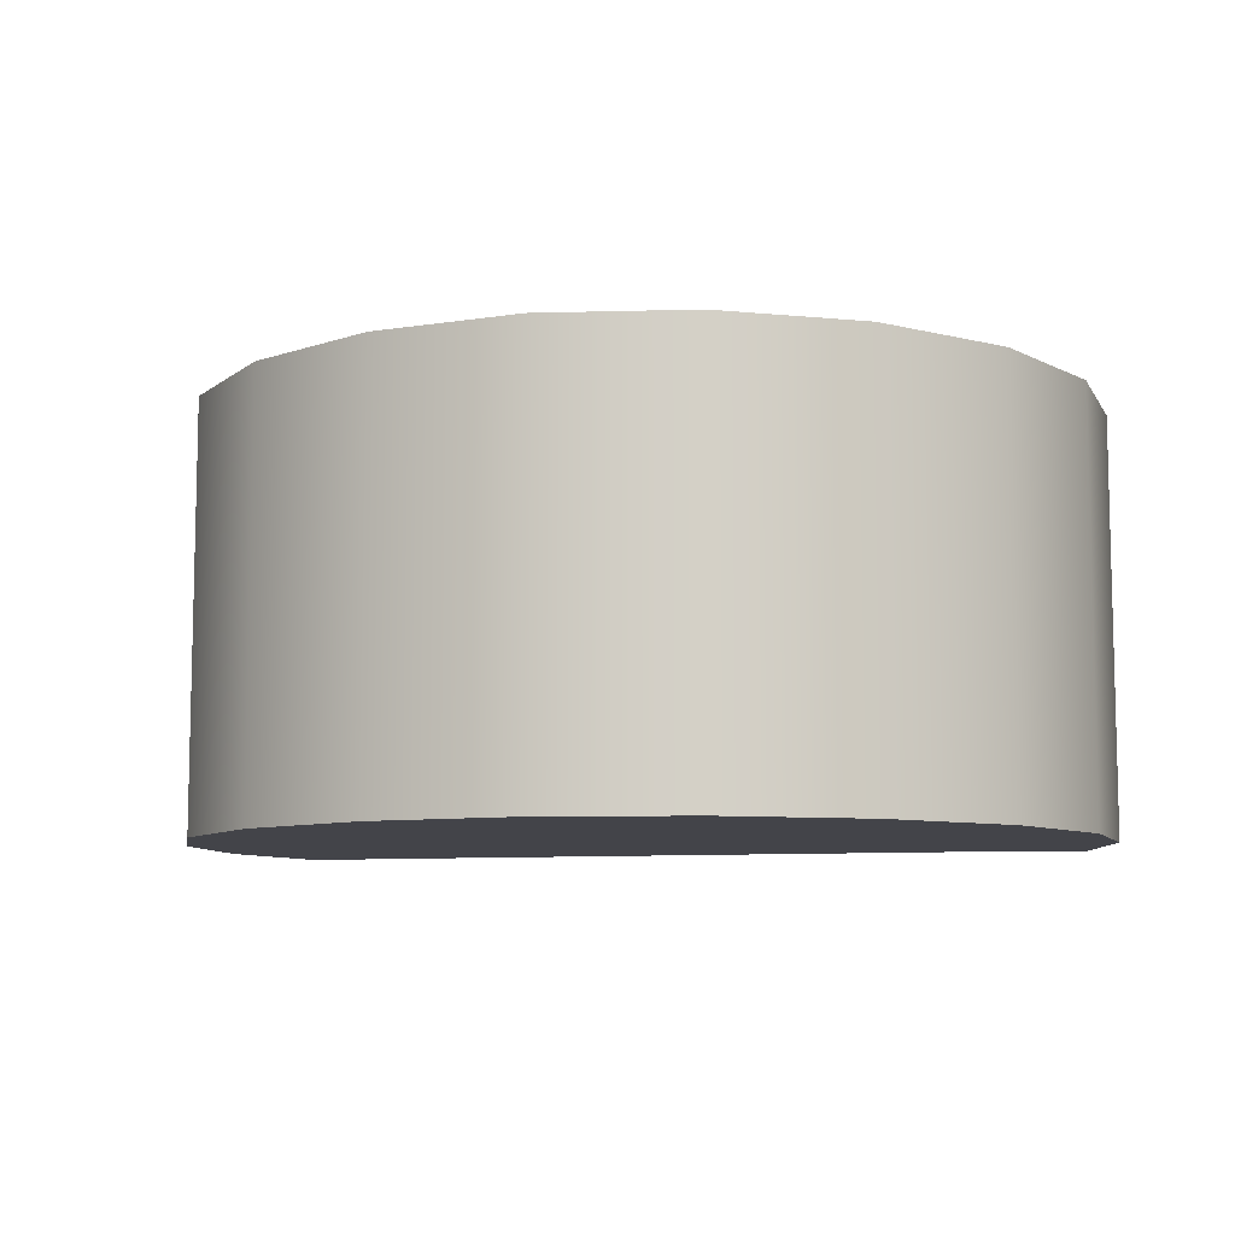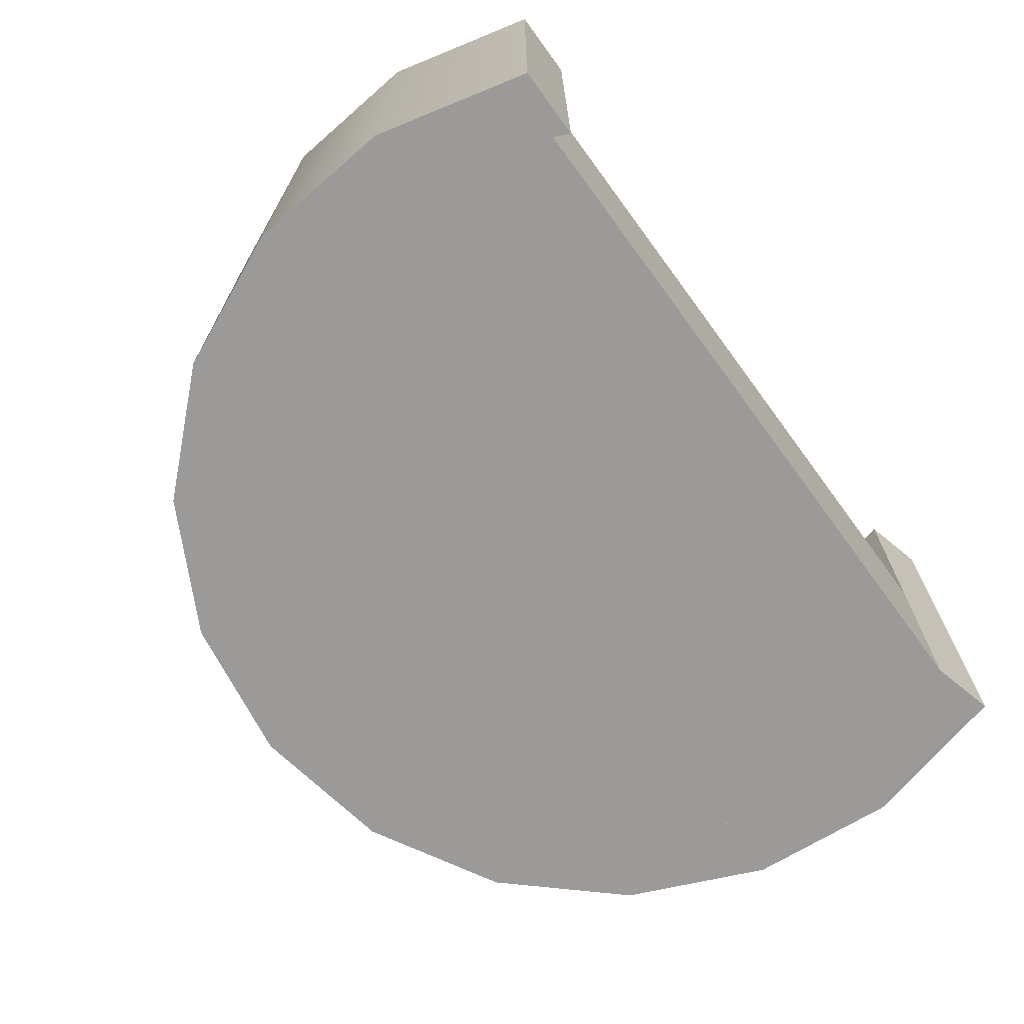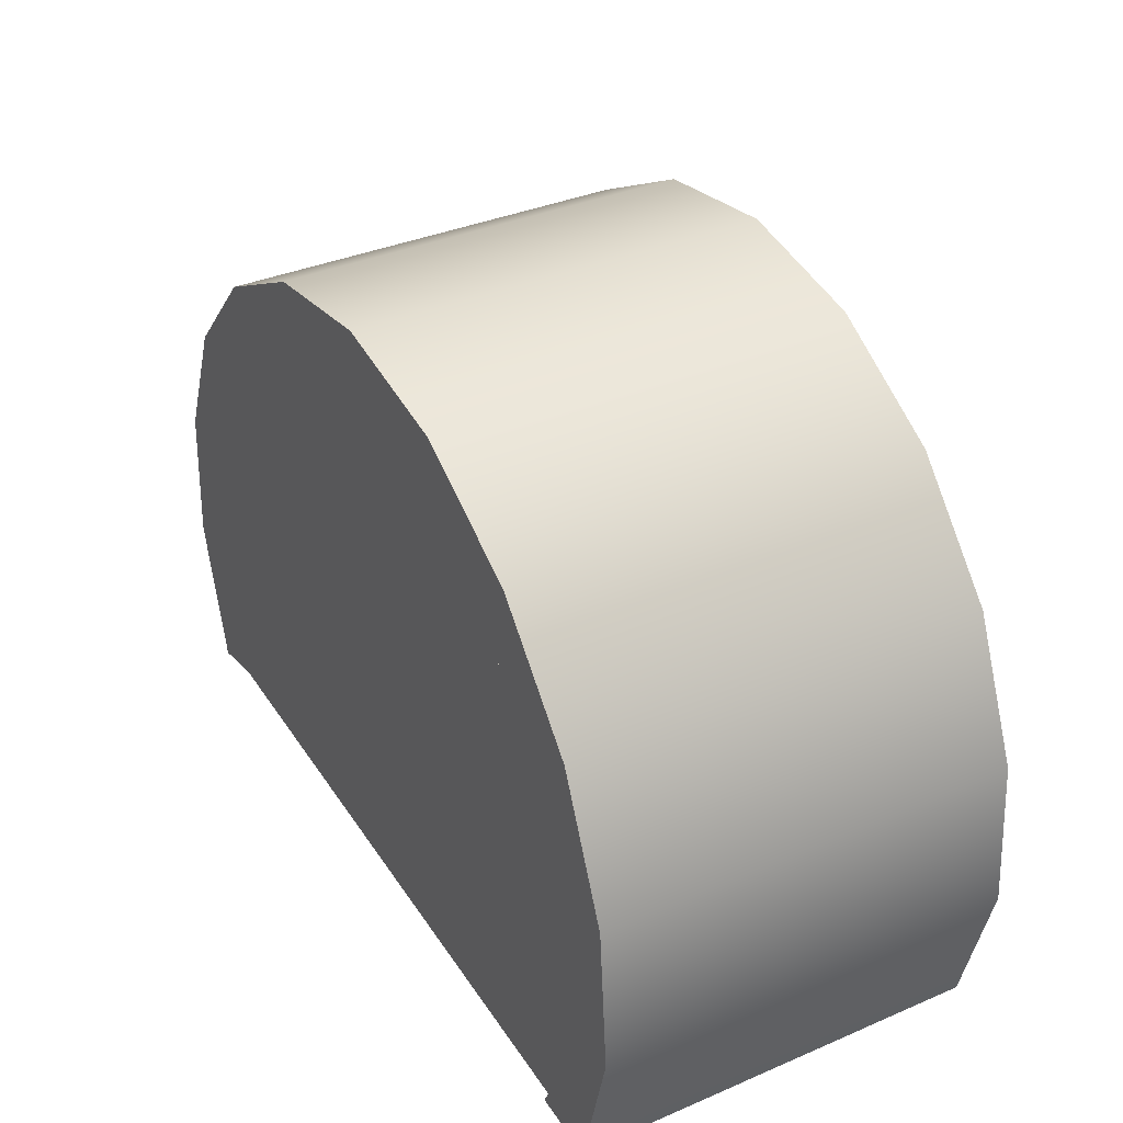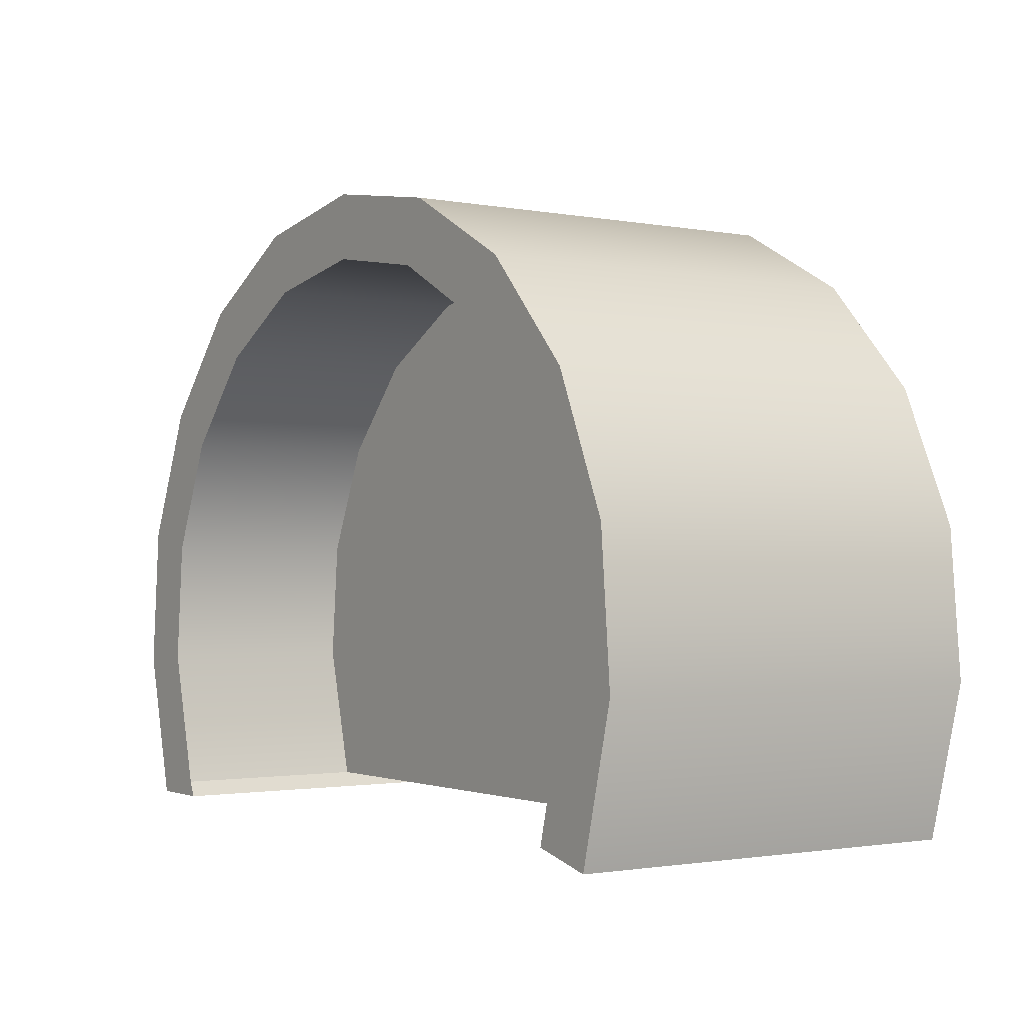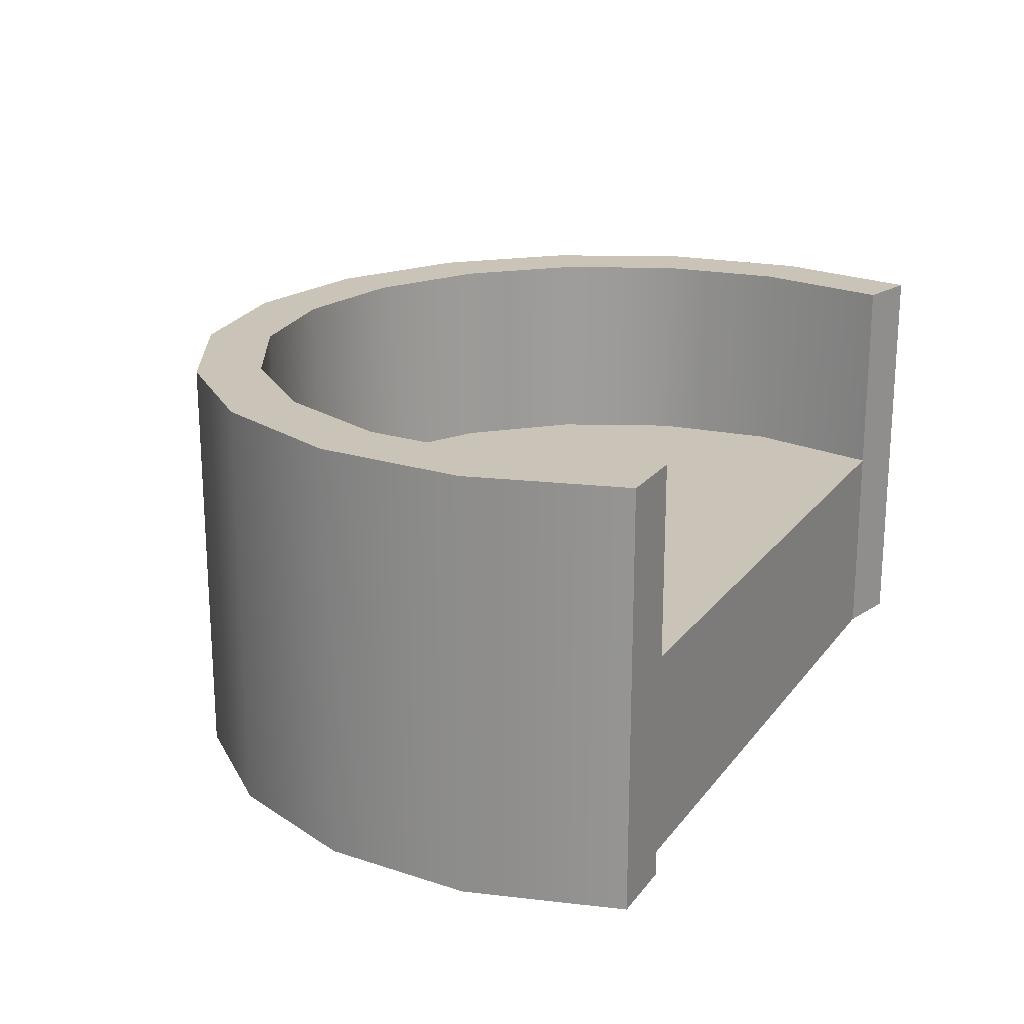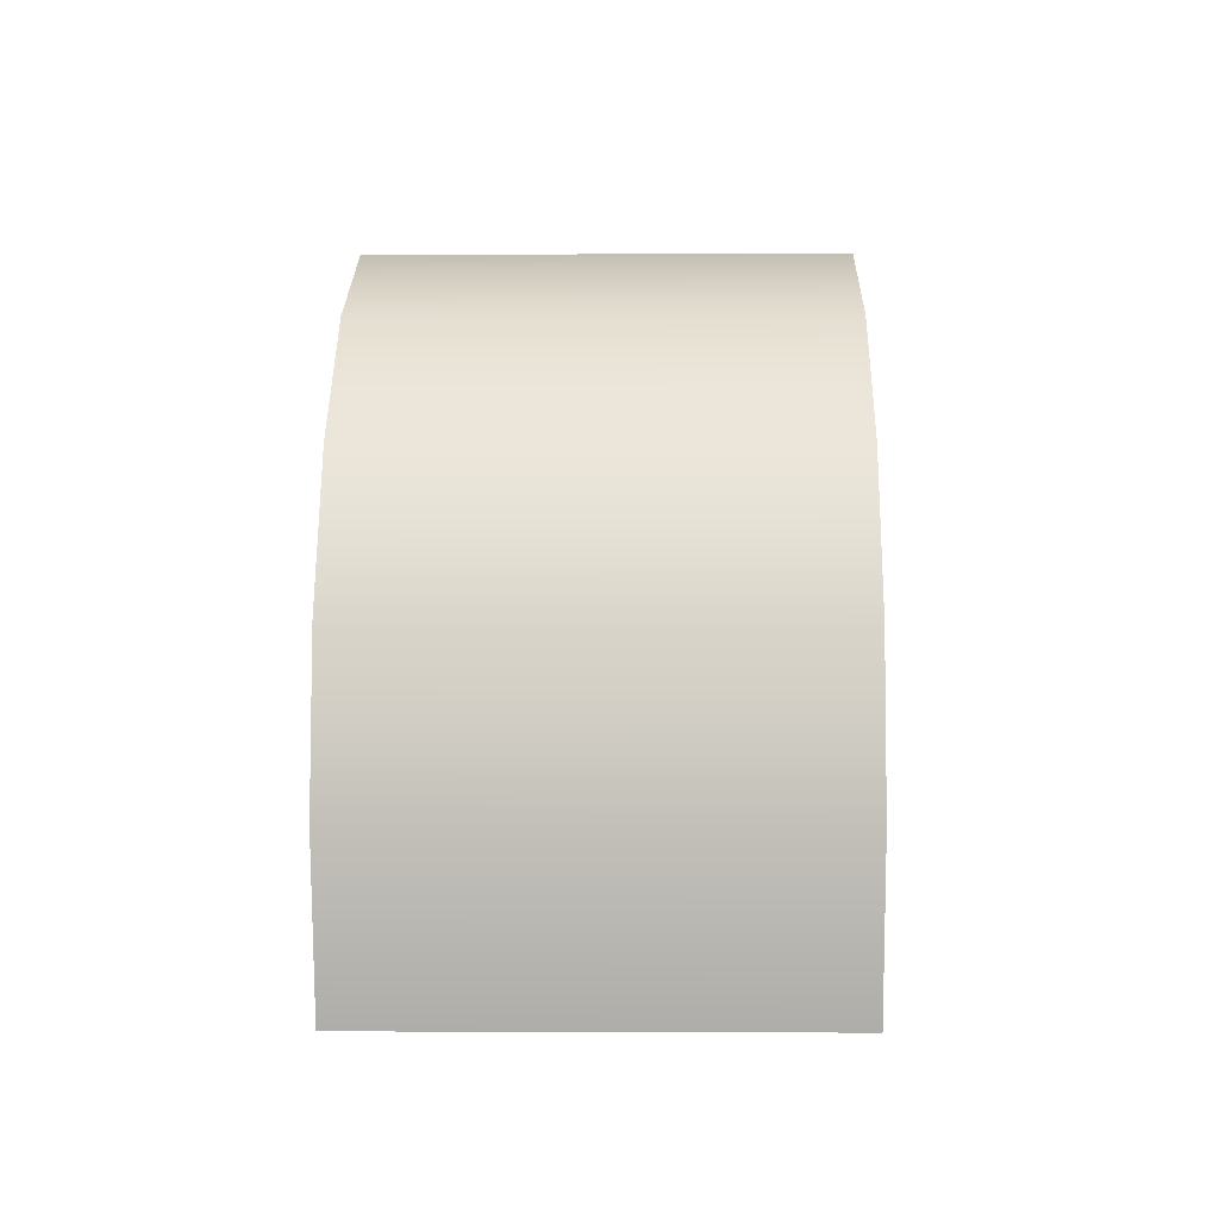
<metadata>
{"format":"obj","ext":"obj","renderer":"f3d","projection":"perspective","resolution":1024,"background":"white","views":[{"elev":-8.5,"azim":13.7,"up":"+Y"},{"elev":-69.4,"azim":126.3,"up":"+Y"},{"elev":36.4,"azim":60.9,"up":"+Z"},{"elev":-1.5,"azim":-124.3,"up":"+Z"},{"elev":20.0,"azim":116.1,"up":"+Y"},{"elev":-1.5,"azim":-88.9,"up":"+Z"}]}
</metadata>
<code>
v 0.3078 -0.1761 -0.0456
v 0.2865 -0.1761 -0.2727
v 0.3168 -0.1761 -0.1526
v 0.2646 -0.1761 0.05272
v 0.2865 0.001082 -0.2727
v 0.3402 -0.1761 -0.2862
v 0.3168 0.001082 -0.1526
v 0.3115 -0.1761 0.08345
v 0.3078 0.001082 -0.0456
v 0.2262 -0.1761 0.176
v -0.3037 -0.1761 -0.2727
v -0.3037 0.001082 -0.2727
v 0.2865 0.1756 -0.2727
v 0.2802 -0.1761 -0.2862
v 0.2646 0.001082 0.05272
v 0.1918 -0.1761 0.1317
v 0.2802 0.1756 -0.2862
v 0.3622 -0.1761 -0.03179
v 0.3168 0.1756 -0.1526
v 0.2262 0.1756 0.176
v 0.3078 0.1756 -0.0456
v 0.1155 -0.1761 0.2359
v 0.09732 -0.1761 0.1828
v -0.334 0.001082 -0.1526
v -0.3574 0.1756 -0.2862
v 0.1918 0.001082 0.1317
v 0.3402 0.1756 -0.2862
v 0.3727 -0.1761 -0.1572
v 0.3115 0.1756 0.08345
v 0.2646 0.1756 0.05272
v 0.09732 0.001082 0.1828
v -0.008621 -0.1761 0.2005
v -0.334 -0.1761 -0.1526
v -0.325 0.001082 -0.0456
v -0.334 0.1756 -0.1526
v -0.3574 -0.1761 -0.2862
v -0.3037 0.1756 -0.2727
v 0.3727 0.1756 -0.1572
v 0.3622 0.1756 -0.03179
v 0.1155 0.1756 0.2359
v -0.008621 -0.1761 0.2566
v -0.008621 0.001082 0.2005
v -0.1146 -0.1761 0.1828
v -0.325 -0.1761 -0.0456
v -0.2818 0.001082 0.05272
v -0.325 0.1756 -0.0456
v -0.3899 -0.1761 -0.1572
v 0.09732 0.1756 0.1828
v 0.1918 0.1756 0.1317
v -0.008621 0.1756 0.2005
v -0.1146 0.001082 0.1828
v -0.1328 -0.1761 0.2359
v -0.209 -0.1761 0.1317
v -0.2818 -0.1761 0.05272
v -0.3288 -0.1761 0.08345
v -0.3794 -0.1761 -0.03179
v -0.209 0.001082 0.1317
v -0.2818 0.1756 0.05272
v -0.3288 0.1756 0.08345
v -0.3899 0.1756 -0.1572
v -0.3794 0.1756 -0.03179
v -0.008621 0.1756 0.2566
v -0.1146 0.1756 0.1828
v -0.209 0.1756 0.1317
v -0.1328 0.1756 0.2359
v -0.2435 -0.1761 0.176
v -0.2435 0.1756 0.176
g mesh1_mesh1-geometry
f 1 2 3
f 2 1 4
f 3 2 1
f 4 1 2
f 3 5 2
f 2 5 3
f 2 6 3
f 3 6 2
f 1 7 3
f 3 7 1
f 3 8 1
f 1 8 3
f 4 9 1
f 1 9 4
f 1 10 4
f 4 10 1
f 2 4 11
f 11 4 2
f 5 3 7
f 7 3 5
f 5 12 2
f 13 2 5
f 5 2 13
f 6 2 14
f 14 2 6
f 6 8 3
f 3 8 6
f 7 1 9
f 9 1 7
f 1 8 10
f 10 8 1
f 9 4 15
f 15 4 9
f 4 10 16
f 16 10 4
f 11 4 16
f 16 4 11
f 11 2 12
f 7 9 5
f 5 13 7
f 12 5 15
f 17 2 13
f 13 2 17
f 2 17 14
f 14 17 2
f 14 6 17
f 6 18 8
f 8 18 6
f 7 19 9
f 10 20 8
f 16 15 4
f 4 15 16
f 15 5 9
f 9 21 15
f 16 10 22
f 22 10 16
f 11 16 23
f 23 16 11
f 24 11 12
f 12 11 24
f 12 25 11
f 19 7 13
f 26 12 15
f 17 27 13
f 27 17 6
f 18 6 28
f 28 6 18
f 8 29 18
f 21 9 19
f 29 8 20
f 10 22 20
f 15 16 26
f 26 16 15
f 30 15 21
f 16 22 23
f 23 22 16
f 31 16 23
f 23 16 31
f 11 23 32
f 32 23 11
f 11 24 33
f 33 24 11
f 24 12 34
f 24 35 12
f 36 11 25
f 37 25 12
f 19 13 27
f 31 12 26
f 15 30 26
f 27 6 38
f 28 38 6
f 18 39 28
f 39 18 29
f 21 19 29
f 20 21 29
f 40 20 22
f 16 31 26
f 26 31 16
f 30 21 20
f 23 22 41
f 41 22 23
f 23 42 31
f 31 42 23
f 42 23 32
f 32 23 42
f 23 41 32
f 32 41 23
f 11 32 43
f 43 32 11
f 34 33 24
f 24 33 34
f 11 44 33
f 33 44 11
f 36 11 33
f 33 11 36
f 34 12 45
f 34 46 24
f 37 12 35
f 35 24 46
f 36 25 47
f 37 35 25
f 19 27 29
f 42 12 31
f 31 26 48
f 49 26 30
f 38 39 27
f 38 28 39
f 29 27 39
f 40 49 20
f 22 41 40
f 49 30 20
f 42 31 50
f 32 51 42
f 42 51 32
f 32 41 52
f 52 41 32
f 51 32 43
f 43 32 51
f 32 52 43
f 43 52 32
f 11 43 53
f 53 43 11
f 33 34 44
f 44 34 33
f 11 54 44
f 44 54 11
f 44 55 33
f 33 55 44
f 33 56 36
f 36 56 33
f 45 12 57
f 45 44 34
f 34 44 45
f 45 58 34
f 46 34 58
f 35 46 59
f 60 47 25
f 36 56 47
f 47 56 36
f 25 35 61
f 51 12 42
f 49 48 26
f 48 50 31
f 48 49 40
f 62 40 41
f 50 63 42
f 51 42 63
f 41 52 62
f 43 57 51
f 51 57 43
f 43 52 53
f 53 52 43
f 57 43 53
f 53 43 57
f 11 53 54
f 54 53 11
f 44 45 54
f 54 45 44
f 54 55 44
f 44 55 54
f 33 55 56
f 56 55 33
f 57 12 51
f 57 54 45
f 45 54 57
f 57 64 45
f 58 45 64
f 46 58 59
f 61 35 59
f 47 60 56
f 60 25 61
f 50 48 62
f 62 48 40
f 63 50 62
f 63 64 51
f 65 62 52
f 57 51 64
f 53 52 66
f 66 52 53
f 54 57 53
f 53 57 54
f 53 66 54
f 54 66 53
f 54 66 55
f 55 66 54
f 56 61 55
f 58 64 67
f 59 58 67
f 59 55 61
f 61 56 60
f 65 63 62
f 64 63 65
f 52 66 65
f 55 59 66
f 67 64 65
f 67 66 59
f 67 65 66
g mesh1_mesh1-geometry
f 2 12 5
f 12 2 11
f 5 9 7
f 7 13 5
f 15 5 12
f 17 6 14
f 9 19 7
f 8 20 10
f 9 5 15
f 15 21 9
f 11 25 12
f 13 7 19
f 15 12 26
f 13 27 17
f 6 17 27
f 18 29 8
f 19 9 21
f 20 8 29
f 20 22 10
f 21 15 30
f 34 12 24
f 12 35 24
f 25 11 36
f 12 25 37
f 27 13 19
f 26 12 31
f 26 30 15
f 38 6 27
f 6 38 28
f 28 39 18
f 29 18 39
f 29 19 21
f 29 21 20
f 22 20 40
f 20 21 30
f 45 12 34
f 24 46 34
f 35 12 37
f 46 24 35
f 47 25 36
f 25 35 37
f 29 27 19
f 31 12 42
f 48 26 31
f 30 26 49
f 27 39 38
f 39 28 38
f 39 27 29
f 20 49 40
f 40 41 22
f 20 30 49
f 50 31 42
f 57 12 45
f 34 58 45
f 58 34 46
f 59 46 35
f 25 47 60
f 61 35 25
f 42 12 51
f 26 48 49
f 31 50 48
f 40 49 48
f 41 40 62
f 42 63 50
f 63 42 51
f 62 52 41
f 51 12 57
f 45 64 57
f 64 45 58
f 59 58 46
f 59 35 61
f 56 60 47
f 61 25 60
f 62 48 50
f 40 48 62
f 62 50 63
f 51 64 63
f 52 62 65
f 64 51 57
f 55 61 56
f 67 64 58
f 67 58 59
f 61 55 59
f 60 56 61
f 62 63 65
f 65 63 64
f 65 66 52
f 66 59 55
f 65 64 67
f 59 66 67
f 66 65 67
g mesh2_mesh2-geometry
l 11 33
l 2 11
l 36 11
l 33 44
l 3 2
l 14 2
l 47 36
l 44 54
l 1 3
l 6 14
l 14 17
l 56 47
l 54 53
l 4 1
l 6 28
l 55 56
l 53 43
l 16 4
l 28 18
l 66 55
l 43 32
l 23 16
l 18 8
l 52 66
l 32 23
l 8 10
l 41 52
l 10 22
l 22 41

</code>
